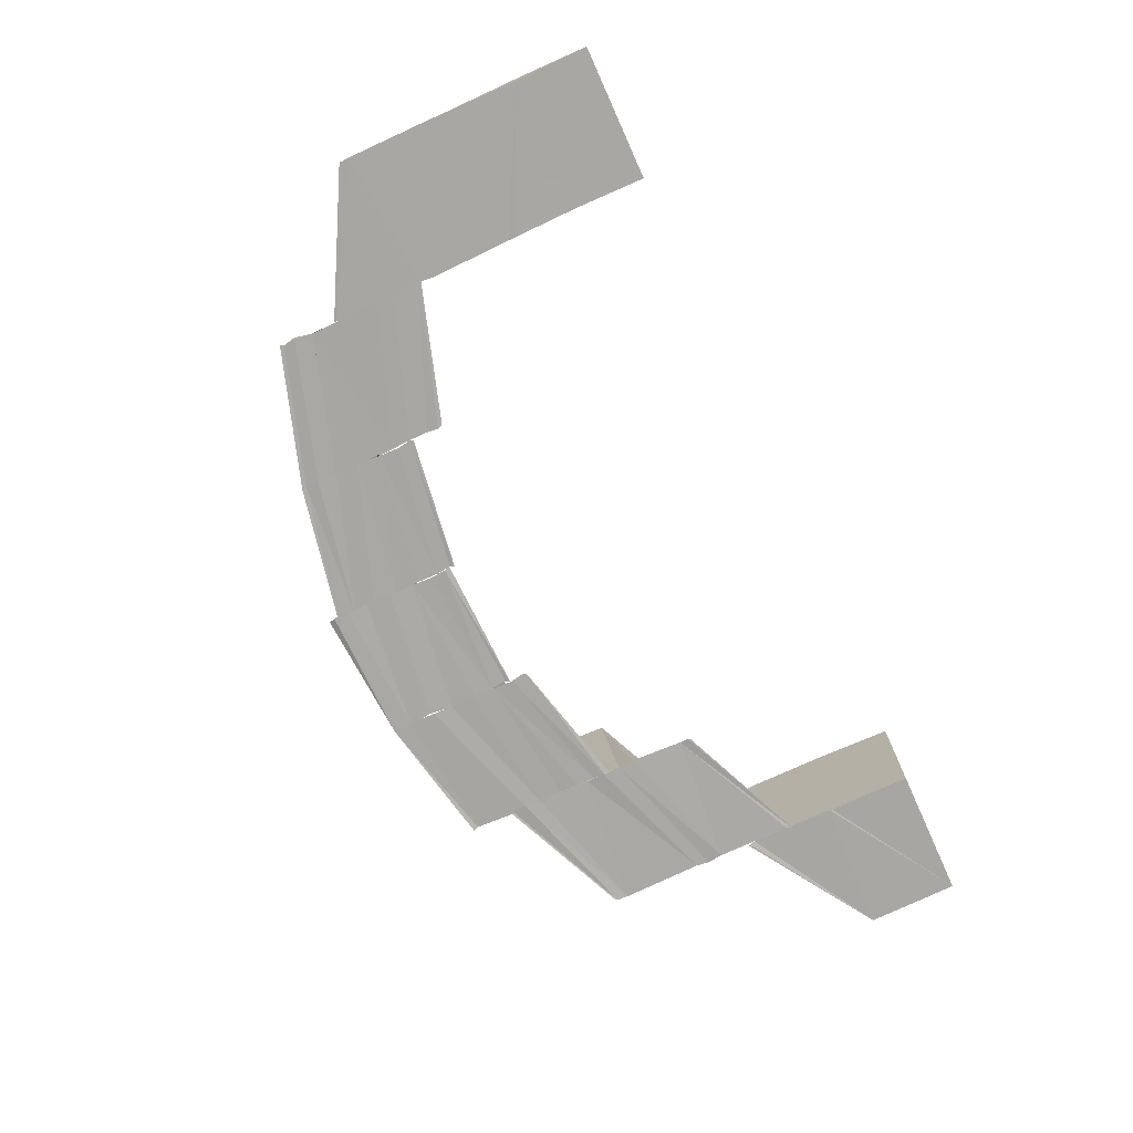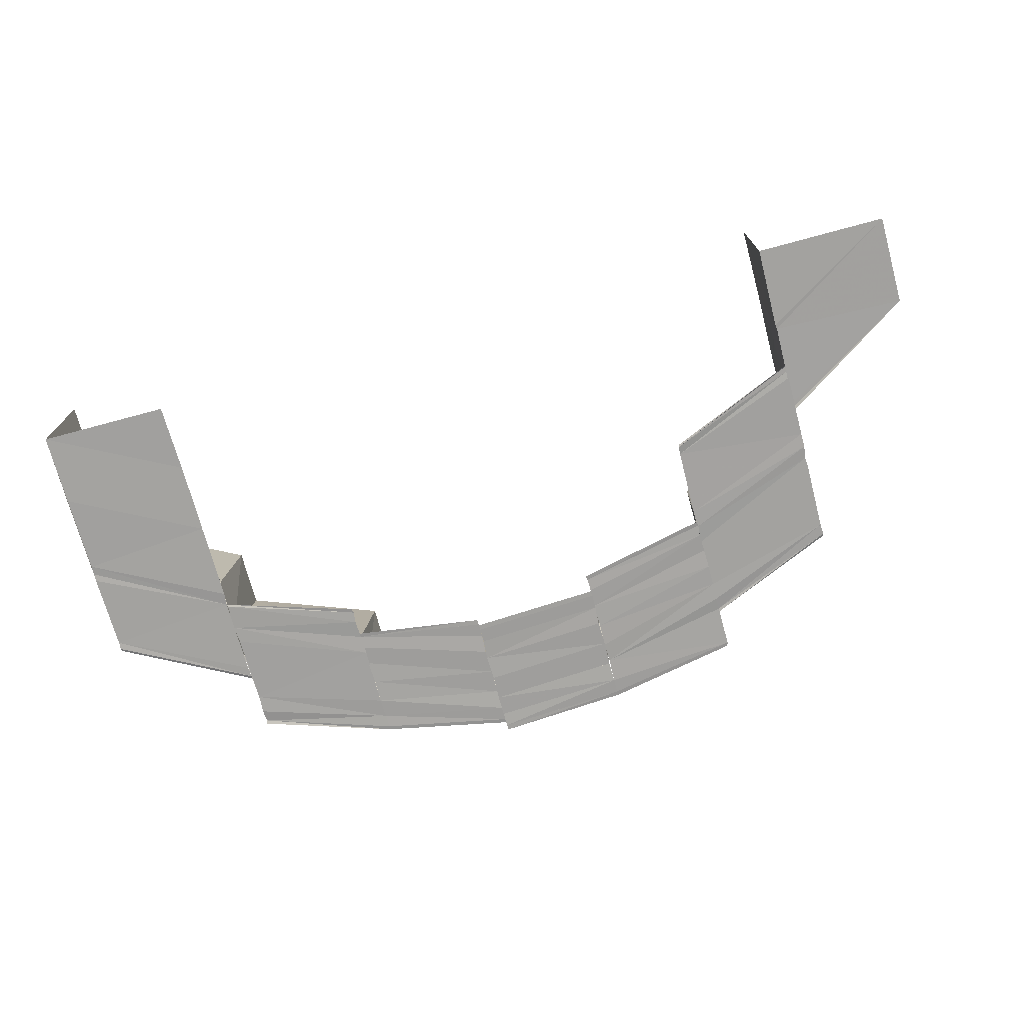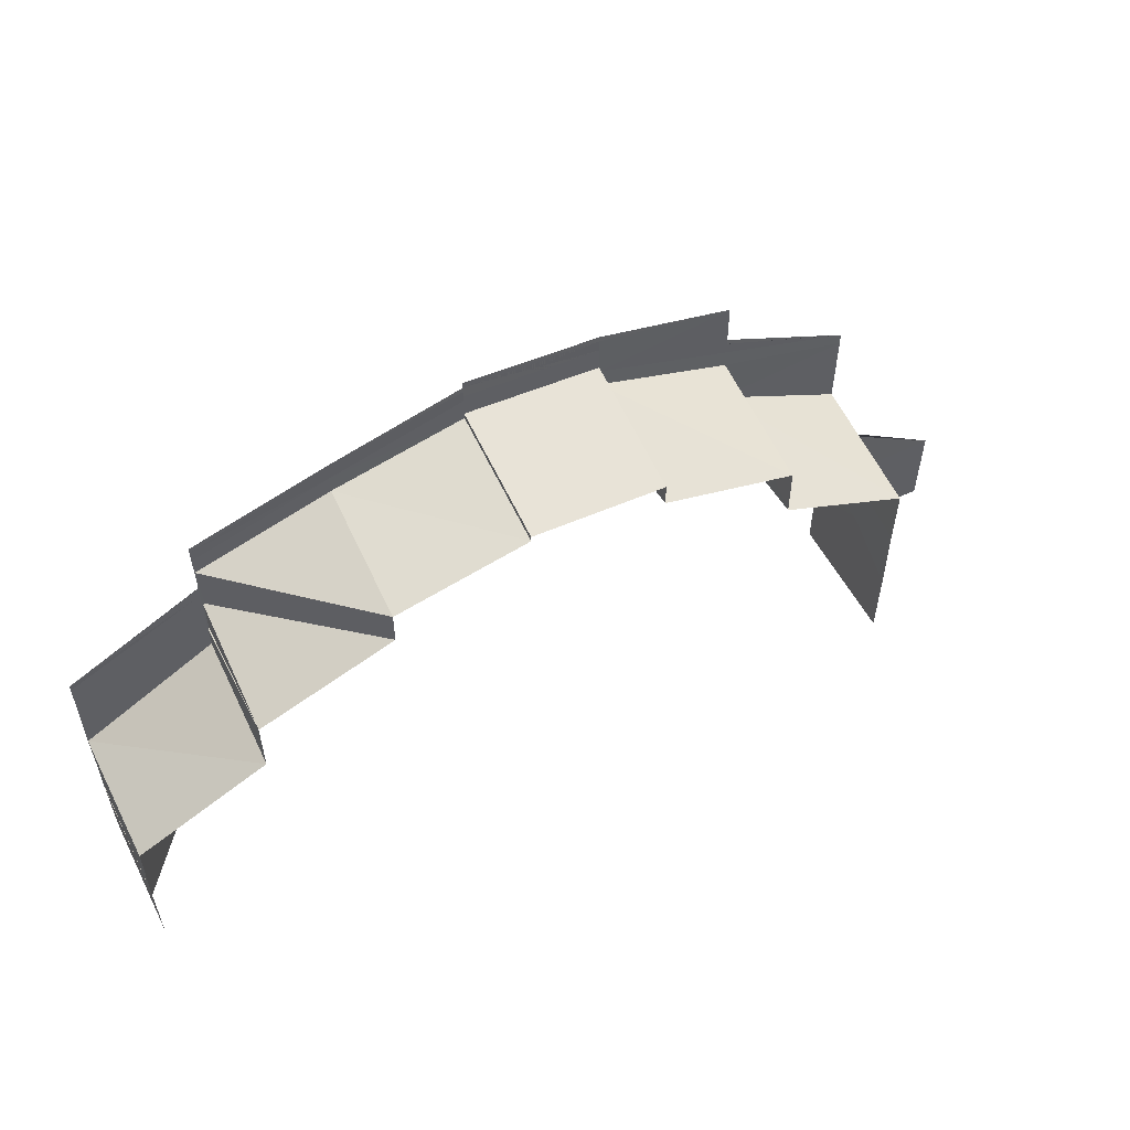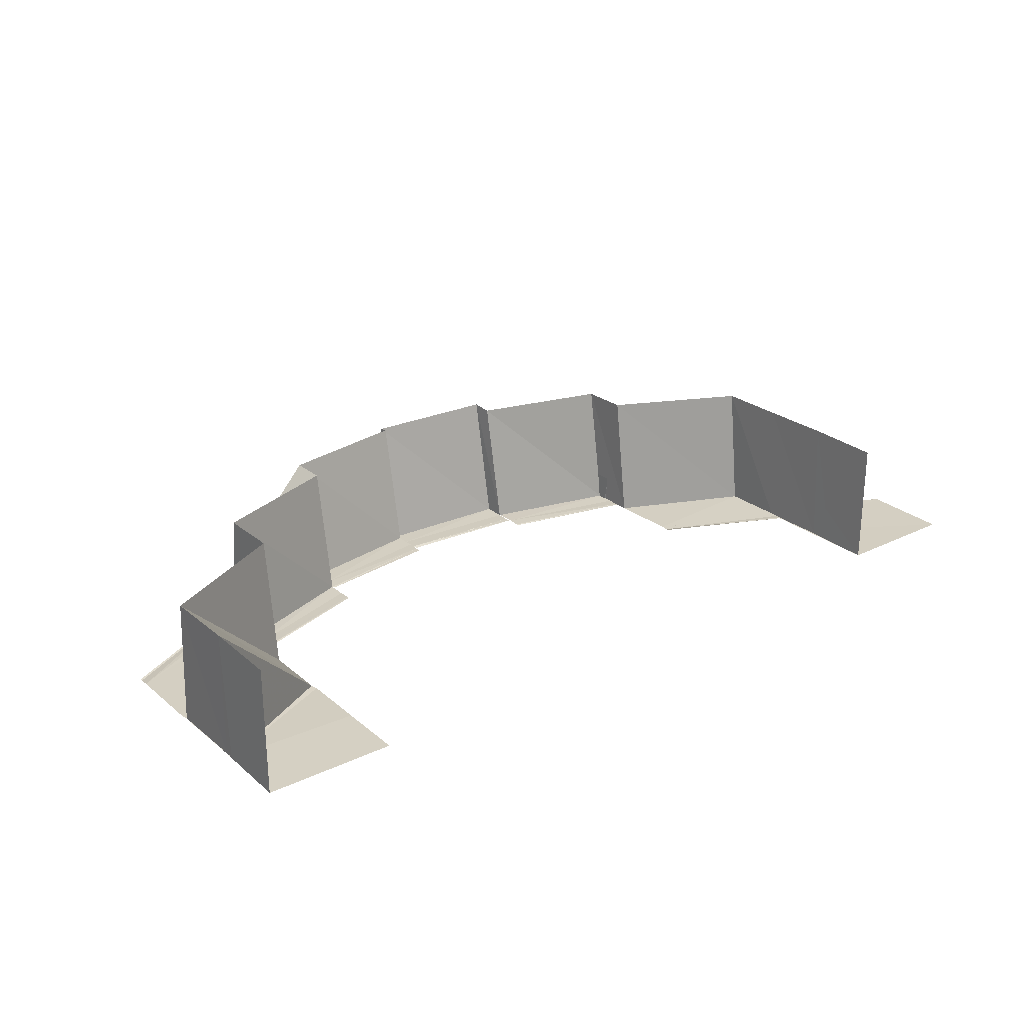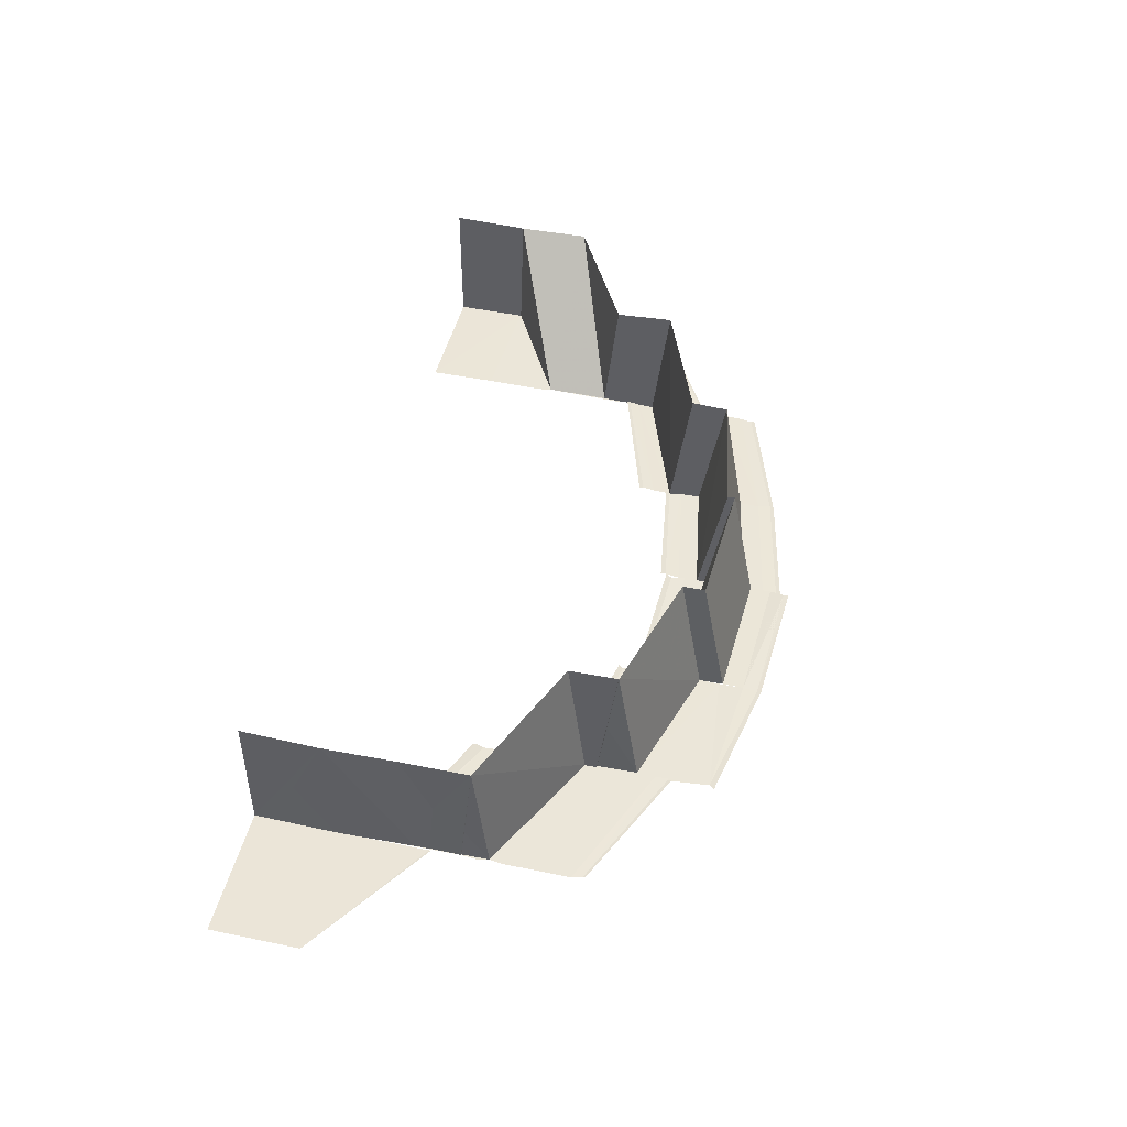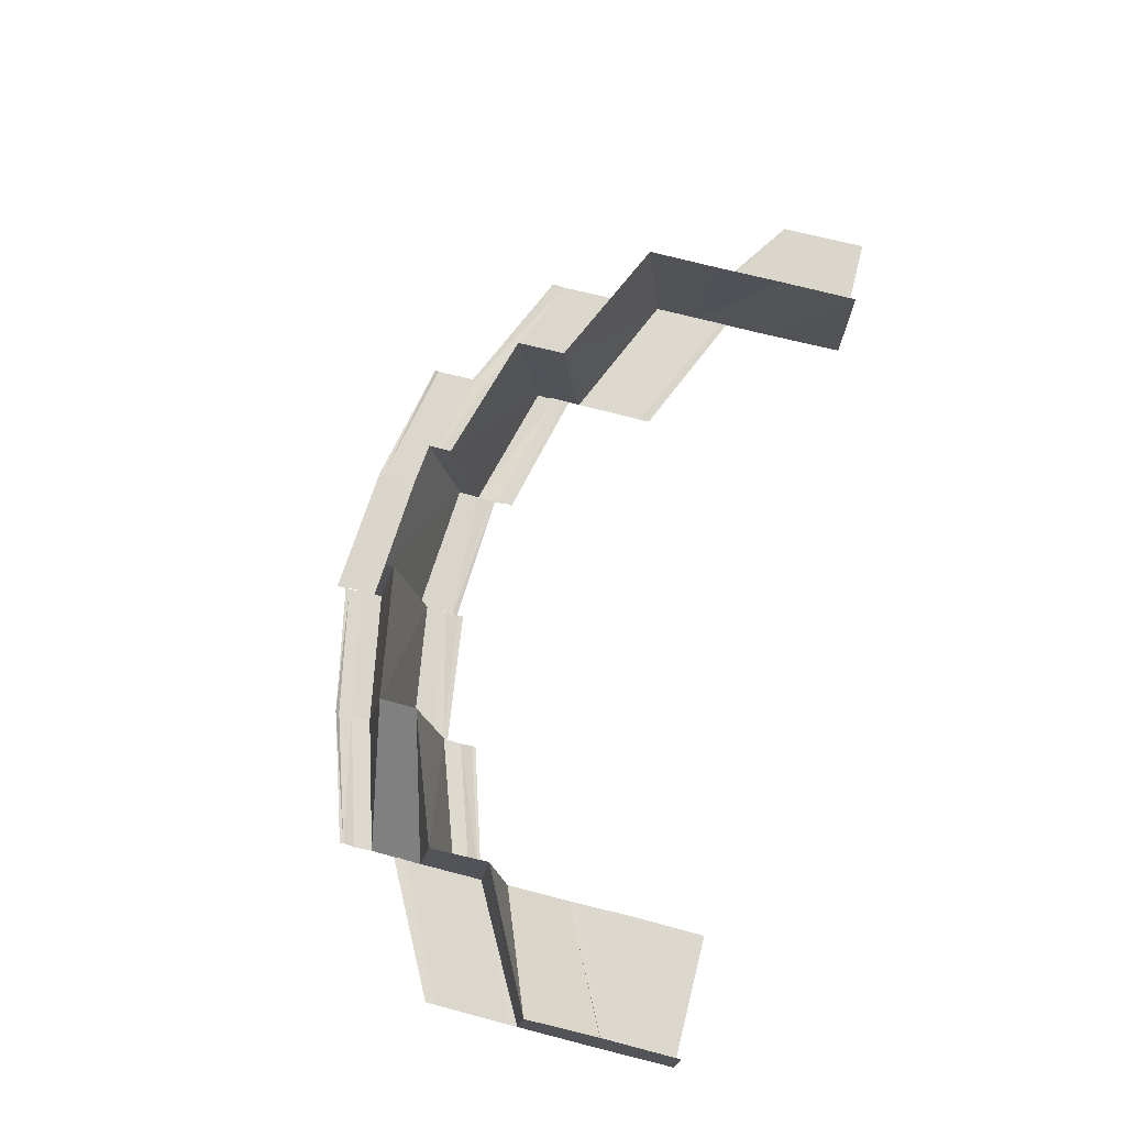
<metadata>
{"format":"obj","ext":"obj","renderer":"f3d","projection":"perspective","resolution":1024,"background":"white","views":[{"elev":-74.7,"azim":114.5,"up":"+Y"},{"elev":-72.3,"azim":-165.0,"up":"+Y"},{"elev":54.6,"azim":153.4,"up":"+Z"},{"elev":25.3,"azim":142.1,"up":"+Y"},{"elev":46.6,"azim":-77.3,"up":"+Y"},{"elev":73.2,"azim":104.2,"up":"+Y"}]}
</metadata>
<code>
o 1499
v 2247 1876 10.16
v 2247 1876 10.17
v 2247 1876 10.16
v 2247 1876 10.16
v 2247 1876 10.17
v 2247 1876 10.16
v 2247 1876 10.17
v 2247 1876 10.17
v 2247 1876 10.17
v 2247 1876 10.17
v 2247 1876 10.17
v 2247 1876 10.17
v 2247 1876 10.17
v 2247 1876 10.16
v 2247 1876 10.17
v 2247 1876 10.17
v 2247 1876 10.17
v 2247 1876 10.17
v 2247 1876 10.17
v 2247 1876 10.17
v 2247 1876 10.18
v 2247 1876 10.17
v 2247 1876 10.16
v 2247 1876 10.16
v 2247 1876 10.16
v 2247 1876 10.17
v 2247 1876 10.17
v 2247 1876 10.16
v 2247 1876 10.18
v 2247 1876 10.18
v 2247 1876 10.18
v 2247 1876 10.17
v 2247 1876 10.18
v 2247 1876 10.17
v 2247 1876 10.17
v 2247 1876 10.18
v 2247 1876 10.17
v 2247 1876 10.16
v 2247 1876 10.18
v 2247 1876 10.18
v 2247 1876 10.18
v 2247 1876 10.19
v 2247 1876 10.19
v 2247 1876 10.19
v 2247 1876 10.19
v 2247 1876 10.19
v 2247 1876 10.19
v 2247 1876 10.18
v 2247 1876 10.19
v 2247 1876 10.19
v 2247 1876 10.18
v 2247 1876 10.19
v 2247 1876 10.19
v 2247 1876 10.19
v 2247 1876 10.19
v 2247 1876 10.19
v 2247 1876 10.18
v 2247 1876 10.19
v 2247 1876 10.19
v 2247 1876 10.19
v 2247 1876 10.18
v 2247 1876 10.18
v 2247 1876 10.18
v 2247 1876 10.18
v 2247 1876 10.18
v 2247 1876 10.18
v 2247 1876 10.18
v 2247 1876 10.18
v 2247 1876 10.18
v 2247 1876 10.18
v 2247 1876 10.18
v 2247 1876 10.18
v 2247 1876 10.18
v 2247 1876 10.19
v 2247 1876 10.18
v 2247 1876 10.19
v 2247 1876 10.19
v 2247 1876 10.19
v 2247 1876 10.19
v 2247 1876 10.19
v 2247 1876 10.19
v 2247 1876 10.19
v 2247 1876 10.19
v 2247 1876 10.19
v 2247 1876 10.19
v 2247 1876 10.19
v 2247 1876 10.19
v 2247 1876 10.19
v 2247 1876 10.19
v 2247 1876 10.19
v 2247 1876 10.19
v 2247 1876 10.19
v 2247 1876 10.19
v 2247 1876 10.19
v 2247 1876 10.19
v 2247 1876 10.19
v 2247 1876 10.2
v 2247 1876 10.19
v 2247 1876 10.2
v 2247 1876 10.2
v 2247 1876 10.2
v 2247 1876 10.2
v 2247 1876 10.2
v 2247 1876 10.2
v 2247 1876 10.19
v 2247 1876 10.19
v 2247 1876 10.19
v 2247 1876 10.19
v 2247 1876 10.19
v 2247 1876 10.19
v 2247 1876 10.19
v 2247 1876 10.19
v 2247 1876 10.19
v 2247 1876 10.19
v 2247 1876 10.19
v 2247 1876 10.19
v 2247 1876 10.19
v 2247 1876 10.19
v 2247 1876 10.19
v 2247 1876 10.18
v 2247 1876 10.19
v 2247 1876 10.18
v 2247 1876 10.18
v 2247 1876 10.19
v 2247 1876 10.19
v 2247 1876 10.18
v 2247 1876 10.19
v 2247 1876 10.18
v 2247 1876 10.19
v 2247 1876 10.19
v 2247 1876 10.18
v 2247 1876 10.19
v 2247 1876 10.17
v 2247 1876 10.18
v 2247 1876 10.17
v 2247 1876 10.17
v 2247 1876 10.17
v 2247 1876 10.16
v 2247 1876 10.17
v 2247 1876 10.17
v 2247 1876 10.16
v 2247 1876 10.17
v 2247 1876 10.16
v 2247 1876 10.17
v 2247 1876 10.17
v 2247 1876 10.16
v 2247 1876 10.17
v 2247 1876 10.17
v 2247 1876 10.17
v 2247 1876 10.18
v 2247 1876 10.16
v 2247 1876 10.16
v 2247 1876 10.17
v 2247 1876 10.18
v 2247 1876 10.18
v 2247 1876 10.18
v 2247 1876 10.16
v 2247 1876 10.17
v 2247 1876 10.17
v 2247 1876 10.17
v 2247 1876 10.17
v 2247 1876 10.17
v 2247 1876 10.17
v 2247 1876 10.17
v 2247 1876 10.17
v 2247 1876 10.18
v 2247 1876 10.18
v 2247 1876 10.18
v 2247 1876 10.18
v 2247 1876 10.18
v 2247 1876 10.17
v 2247 1876 10.18
v 2247 1876 10.18
v 2247 1876 10.18
v 2247 1876 10.18
v 2247 1876 10.18
v 2247 1876 10.19
v 2247 1876 10.18
v 2247 1876 10.18
v 2247 1876 10.18
v 2247 1876 10.18
v 2247 1876 10.19
v 2247 1876 10.18
v 2247 1876 10.18
v 2247 1876 10.18
v 2247 1876 10.18
v 2247 1876 10.18
v 2247 1876 10.18
v 2247 1876 10.18
v 2247 1876 10.18
v 2247 1876 10.18
v 2247 1876 10.18
v 2247 1876 10.19
v 2247 1876 10.19
v 2247 1876 10.19
v 2247 1876 10.19
v 2247 1876 10.19
v 2247 1876 10.19
v 2247 1876 10.19
v 2247 1876 10.19
v 2247 1876 10.19
v 2247 1876 10.19
v 2247 1876 10.19
v 2247 1876 10.19
v 2247 1876 10.19
v 2247 1876 10.19
v 2247 1876 10.19
v 2247 1876 10.19
v 2247 1876 10.19
v 2247 1876 10.19
v 2247 1876 10.19
v 2247 1876 10.19
v 2247 1876 10.19
v 2247 1876 10.19
v 2247 1876 10.19
v 2247 1876 10.19
v 2247 1876 10.19
v 2247 1876 10.19
v 2247 1876 10.19
v 2247 1876 10.19
v 2247 1876 10.19
v 2247 1876 10.19
v 2247 1876 10.19
v 2247 1876 10.19
v 2247 1876 10.19
v 2247 1876 10.19
v 2247 1876 10.18
v 2247 1876 10.19
v 2247 1876 10.19
v 2247 1876 10.19
v 2247 1876 10.19
v 2247 1876 10.19
v 2247 1876 10.18
v 2247 1876 10.18
v 2247 1876 10.19
v 2247 1876 10.18
v 2247 1876 10.18
v 2247 1876 10.17
v 2247 1876 10.18
v 2247 1876 10.18
v 2247 1876 10.18
v 2247 1876 10.18
v 2247 1876 10.19
v 2247 1876 10.18
v 2247 1876 10.18
v 2247 1876 10.18
v 2247 1876 10.18
v 2247 1876 10.18
v 2247 1876 10.18
v 2247 1876 10.18
v 2247 1876 10.18
v 2247 1876 10.18
v 2247 1876 10.19
v 2247 1876 10.18
v 2247 1876 10.18
v 2247 1876 10.19
v 2247 1876 10.19
v 2247 1876 10.18
v 2247 1876 10.17
v 2247 1876 10.18
v 2247 1876 10.17
v 2247 1876 10.19
v 2247 1876 10.19
v 2247 1876 10.19
v 2247 1876 10.19
v 2247 1876 10.19
v 2247 1876 10.19
v 2247 1876 10.19
v 2247 1876 10.19
v 2247 1876 10.19
v 2247 1876 10.19
v 2247 1876 10.19
v 2247 1876 10.19
v 2247 1876 10.19
v 2247 1876 10.19
v 2247 1876 10.19
v 2247 1876 10.19
v 2247 1876 10.19
v 2247 1876 10.19
v 2247 1876 10.19
v 2247 1876 10.19
v 2247 1876 10.2
v 2247 1876 10.2
v 2247 1876 10.19
v 2247 1876 10.19
v 2247 1876 10.19
v 2247 1876 10.19
v 2247 1876 10.19
v 2247 1876 10.19
v 2247 1876 10.19
v 2247 1876 10.19
v 2247 1876 10.19
v 2247 1876 10.19
v 2247 1876 10.19
v 2247 1876 10.19
v 2247 1876 10.19
v 2247 1876 10.19
v 2247 1876 10.19
v 2247 1876 10.2
v 2247 1876 10.19
v 2247 1876 10.19
v 2247 1876 10.2
v 2247 1876 10.19
v 2247 1876 10.19
v 2247 1876 10.19
v 2247 1876 10.19
v 2247 1876 10.19
v 2247 1876 10.19
v 2247 1876 10.19
v 2247 1876 10.19
v 2247 1876 10.19
v 2247 1876 10.19
v 2247 1876 10.19
v 2247 1876 10.19
v 2247 1876 10.19
v 2247 1876 10.19
v 2247 1876 10.19
v 2247 1876 10.19
v 2247 1876 10.19
v 2247 1876 10.2
v 2247 1876 10.2
v 2247 1876 10.2
v 2247 1876 10.2
v 2247 1876 10.2
v 2247 1876 10.19
v 2247 1876 10.2
v 2247 1876 10.19
v 2247 1876 10.19
v 2247 1876 10.19
v 2247 1876 10.19
v 2247 1876 10.19
v 2247 1876 10.19
v 2247 1876 10.19
v 2247 1876 10.19
v 2247 1876 10.19
v 2247 1876 10.19
v 2247 1876 10.19
v 2247 1876 10.19
v 2247 1876 10.19
v 2247 1876 10.19
v 2247 1876 10.19
v 2247 1876 10.19
v 2247 1876 10.19
v 2247 1876 10.19
v 2247 1876 10.19
v 2247 1876 10.19
v 2247 1876 10.19
v 2247 1876 10.19
v 2247 1876 10.19
v 2247 1876 10.19
v 2247 1876 10.19
v 2247 1876 10.19
v 2247 1876 10.19
v 2247 1876 10.2
v 2247 1876 10.19
v 2247 1876 10.2
v 2247 1876 10.19
v 2247 1876 10.2
v 2247 1876 10.19
v 2247 1876 10.19
v 2247 1876 10.19
v 2247 1876 10.19
v 2247 1876 10.2
v 2247 1876 10.2
v 2247 1876 10.19
v 2247 1876 10.2
v 2247 1876 10.19
v 2247 1876 10.19
v 2247 1876 10.19
v 2247 1876 10.19
v 2247 1876 10.19
v 2247 1876 10.19
v 2247 1876 10.19
v 2247 1876 10.19
v 2247 1876 10.18
v 2247 1876 10.18
v 2247 1876 10.17
v 2247 1876 10.18
v 2247 1876 10.18
v 2247 1876 10.18
v 2247 1876 10.17
v 2247 1876 10.17
v 2247 1876 10.18
v 2247 1876 10.18
v 2247 1876 10.17
v 2247 1876 10.18
v 2247 1876 10.18
v 2247 1876 10.18
v 2247 1876 10.18
v 2247 1876 10.17
v 2247 1876 10.17
v 2247 1876 10.18
f 1 2 3
f 1 2 4
f 2 5 6
f 2 7 8
f 9 7 10
f 10 11 12
f 8 13 14
f 11 15 16
f 17 15 16
f 18 19 13
f 20 21 19
f 22 20 13
f 23 22 24
f 25 26 24
f 26 27 28
f 21 29 30
f 30 31 17
f 17 31 32
f 32 33 18
f 32 34 35
f 33 36 34
f 37 35 38
f 33 39 40
f 39 41 36
f 42 43 41
f 44 45 43
f 42 46 47
f 48 49 39
f 50 49 48
f 47 50 51
f 52 53 50
f 29 52 51
f 53 54 55
f 51 56 57
f 58 59 57
f 58 60 61
f 62 58 63
f 62 58 64
f 65 66 64
f 65 67 68
f 67 69 70
f 71 69 70
f 72 71 68
f 72 71 73
f 71 74 75
f 49 76 75
f 77 78 49
f 79 80 76
f 81 80 76
f 82 79 83
f 84 81 83
f 84 81 85
f 81 86 87
f 88 89 87
f 90 88 46
f 91 88 90
f 54 92 91
f 92 93 91
f 93 94 95
f 96 94 97
f 94 98 99
f 100 98 99
f 101 100 97
f 101 100 102
f 100 103 104
f 95 105 106
f 107 105 95
f 108 106 109
f 105 110 111
f 112 113 107
f 114 115 112
f 116 117 113
f 118 116 119
f 117 120 121
f 120 122 123
f 124 115 125
f 115 126 127
f 128 126 127
f 129 128 125
f 129 128 130
f 128 131 132
f 122 133 134
f 133 135 136
f 137 136 134
f 135 138 139
f 140 139 136
f 138 141 142
f 143 141 142
f 144 143 139
f 145 146 140
f 147 145 137
f 145 148 149
f 147 149 150
f 151 152 148
f 147 153 154
f 155 150 156
f 151 157 158
f 159 157 160
f 161 157 162
f 163 164 154
f 163 165 166
f 167 163 168
f 167 163 169
f 170 171 169
f 172 171 173
f 173 174 175
f 176 174 175
f 177 176 178
f 179 180 177
f 181 175 182
f 183 172 181
f 183 172 184
f 172 185 184
f 185 186 187
f 188 189 187
f 134 188 190
f 191 180 190
f 190 188 192
f 191 193 194
f 195 193 194
f 192 156 196
f 195 197 198
f 199 195 200
f 201 195 202
f 203 192 204
f 203 196 205
f 204 182 206
f 201 207 208
f 209 207 208
f 210 211 206
f 212 209 213
f 214 215 213
f 216 210 214
f 216 210 217
f 218 209 219
f 121 220 219
f 219 220 221
f 220 222 223
f 224 221 225
f 221 205 226
f 227 228 223
f 229 227 230
f 229 227 231
f 232 233 231
f 227 234 235
f 233 234 235
f 236 237 238
f 40 239 238
f 240 241 239
f 242 243 240
f 244 245 239
f 246 243 247
f 248 244 247
f 248 244 249
f 244 250 251
f 243 250 251
f 252 253 249
f 252 253 254
f 255 256 254
f 253 257 258
f 256 257 258
f 259 260 17
f 259 260 261
f 260 236 261
f 262 263 264
f 263 265 266
f 267 265 266
f 268 267 264
f 268 267 269
f 267 270 271
f 272 273 271
f 274 275 273
f 276 277 273
f 278 276 279
f 278 276 280
f 281 282 280
f 276 283 284
f 282 283 284
f 285 286 287
f 285 286 288
f 286 289 290
f 286 291 292
f 78 291 292
f 293 78 287
f 78 294 90
f 295 294 296
f 294 297 298
f 299 297 298
f 300 299 296
f 300 299 301
f 299 302 303
f 304 305 306
f 304 305 307
f 305 308 309
f 305 310 311
f 312 310 311
f 313 312 306
f 313 312 314
f 312 315 316
f 317 318 319
f 320 321 322
f 321 323 324
f 325 323 324
f 326 325 322
f 326 325 327
f 328 329 327
f 325 330 331
f 329 330 331
f 332 333 334
f 332 333 335
f 333 336 337
f 333 338 339
f 340 338 339
f 341 340 334
f 341 340 342
f 340 343 344
f 345 346 347
f 345 346 348
f 349 350 347
f 346 351 111
f 350 352 353
f 346 352 353
f 354 355 356
f 355 357 358
f 359 357 358
f 360 359 361
f 360 362 363
f 364 360 365
f 364 360 366
f 367 368 369
f 368 370 371
f 372 370 371
f 373 372 369
f 373 372 374
f 372 375 182
f 376 377 378
f 376 377 379
f 380 381 378
f 377 382 383
f 381 382 383
f 384 385 386
f 387 385 388
f 144 385 389
f 390 144 391
f 392 390 391

</code>
